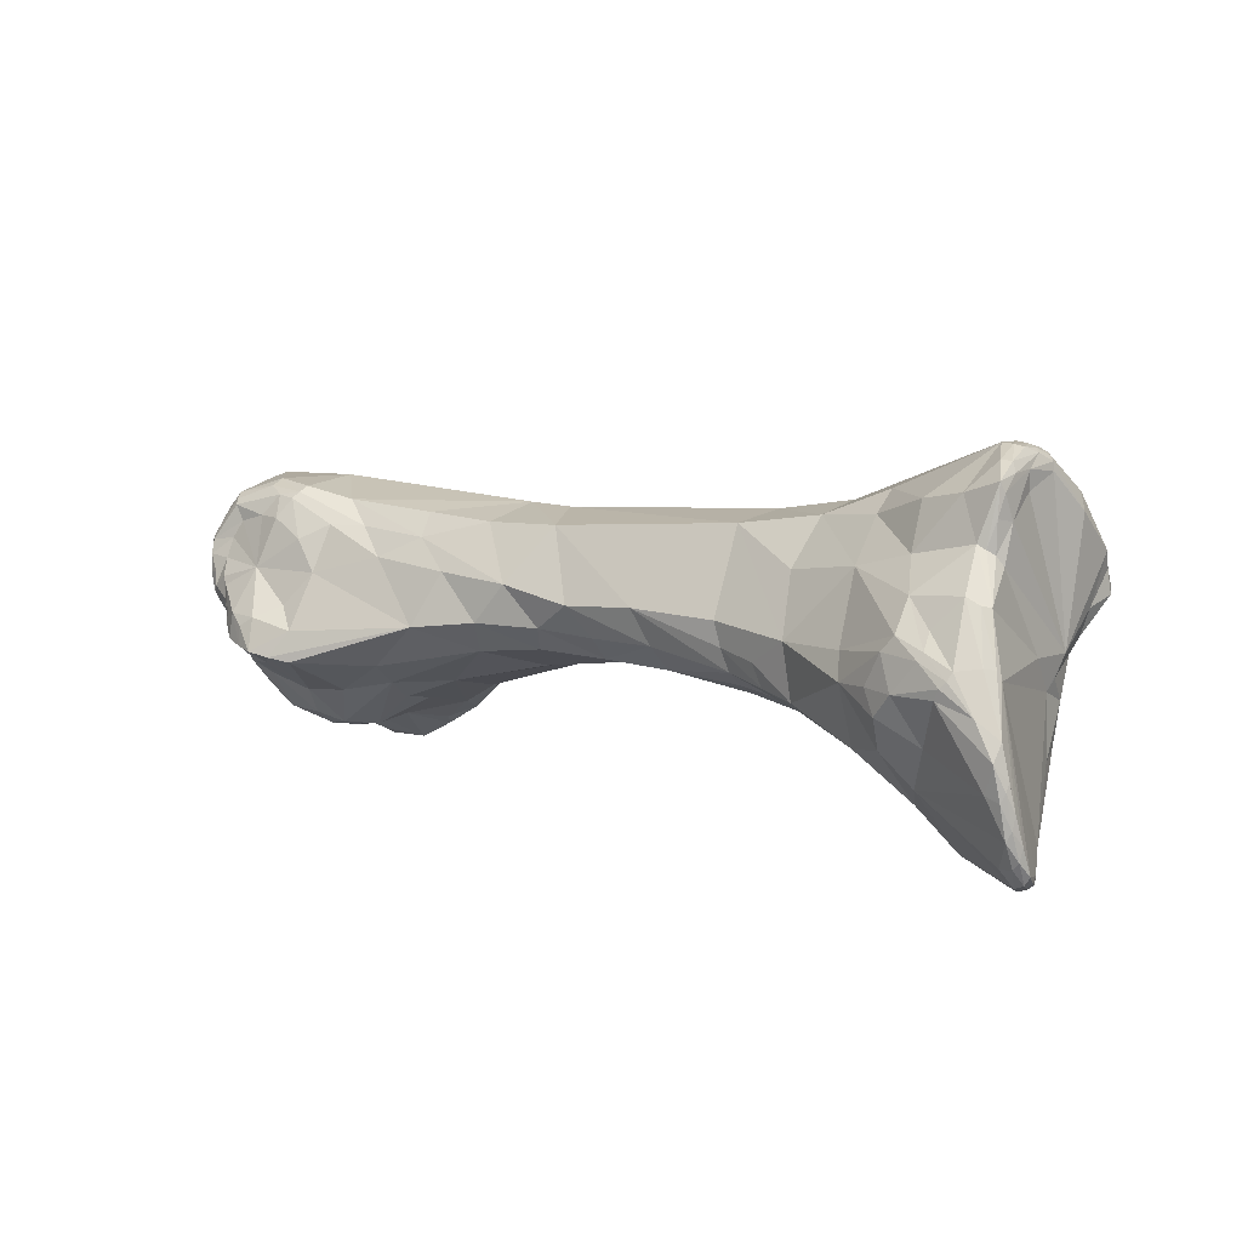
<metadata>
{"format":"obj","ext":"obj","renderer":"f3d","projection":"perspective","resolution":1024,"background":"white","views":[{"elev":31.1,"azim":-149.6,"up":"+Y"}]}
</metadata>
<code>
o metatarsal1_lv
v 0.1591 0.009977 0.0332
v 0.1654 0.005885 0.0349
v 0.1658 0.007329 0.03482
v 0.1691 0.01052 0.03188
v 0.1715 0.005288 0.03575
v 0.1675 0.003838 0.03517
v 0.1624 0.004573 0.03367
v 0.1607 0.007313 0.03363
v 0.1694 0.004459 0.03556
v 0.1348 0.01817 0.0311
v 0.1565 0.008889 0.0334
v 0.1562 0.0143 0.02936
v 0.1589 0.01402 0.02912
v 0.1734 0.01237 0.02877
v 0.1728 0.008742 0.03352
v 0.1759 0.01007 0.03214
v 0.1743 0.005112 0.03585
v 0.1754 0.008091 0.03443
v 0.158 0.006308 0.03356
v 0.1608 0.000923 0.02979
v 0.1673 -0.004079 0.03057
v 0.1672 0.00266 0.03454
v 0.1681 0.003342 0.03509
v 0.1695 -0.000369 0.03321
v 0.1739 0.003926 0.03546
v 0.1741 0.0045 0.03572
v 0.1459 0.01072 0.03275
v 0.1416 0.01369 0.03225
v 0.1307 0.01905 0.03198
v 0.1341 0.01491 0.03213
v 0.1408 0.01869 0.02868
v 0.1358 0.02068 0.02866
v 0.1279 0.02541 0.02973
v 0.1279 0.02225 0.03171
v 0.1415 0.01937 0.02469
v 0.1544 0.01567 0.02465
v 0.1783 0.01163 0.02805
v 0.1761 0.01321 0.02472
v 0.1699 0.01354 0.02417
v 0.1732 0.01382 0.02378
v 0.1592 0.01464 0.0245
v 0.1639 0.01405 0.02456
v 0.1787 0.009501 0.03192
v 0.1781 0.007015 0.03407
v 0.1766 0.003737 0.03511
v 0.1752 0.003928 0.03541
v 0.1605 0.000818 0.02876
v 0.1619 -0.000935 0.02887
v 0.1571 0.003052 0.03095
v 0.1657 -0.003728 0.02981
v 0.1637 -0.002677 0.02901
v 0.1569 0.002992 0.02993
v 0.1525 0.005185 0.03109
v 0.1706 -0.004292 0.03177
v 0.1671 -0.004606 0.03007
v 0.1749 -0.001489 0.03414
v 0.1752 -0.00054 0.03439
v 0.176 0.003265 0.03519
v 0.1762 0.000623 0.03459
v 0.1381 0.0108 0.031
v 0.1429 0.008707 0.0309
v 0.1307 0.01559 0.0325
v 0.1337 0.0121 0.03036
v 0.1275 0.01999 0.03342
v 0.1362 0.02124 0.025
v 0.1262 0.0279 0.0265
v 0.1323 0.02358 0.02601
v 0.1257 0.02642 0.0299
v 0.1259 0.02728 0.02826
v 0.1251 0.02333 0.03241
v 0.1365 0.0191 0.02175
v 0.1465 0.01419 0.02034
v 0.1352 0.01646 0.01825
v 0.1405 0.01537 0.01988
v 0.1562 0.01256 0.02118
v 0.1512 0.01283 0.0205
v 0.1791 0.01128 0.02766
v 0.1762 0.01306 0.02378
v 0.1734 0.01362 0.02314
v 0.179 0.01185 0.02368
v 0.1635 0.01307 0.02289
v 0.1679 0.01275 0.02275
v 0.1802 0.008401 0.03029
v 0.1797 0.01085 0.02721
v 0.1782 0.004599 0.03402
v 0.1789 0.003285 0.03411
v 0.1797 0.005386 0.03272
v 0.1632 -0.002727 0.02813
v 0.1604 0.0009 0.02781
v 0.1652 -0.00437 0.02797
v 0.1671 -0.00567 0.02787
v 0.1523 0.005149 0.02728
v 0.1433 0.008285 0.02791
v 0.1707 -0.006016 0.02973
v 0.175 -0.003876 0.03205
v 0.1767 0.000748 0.03443
v 0.1765 -0.002883 0.03096
v 0.1781 0.001224 0.0337
v 0.1773 -0.001174 0.03268
v 0.138 0.009634 0.02756
v 0.1339 0.01113 0.02858
v 0.1272 0.01686 0.0339
v 0.13 0.01154 0.02926
v 0.1299 0.01104 0.02859
v 0.1244 0.02018 0.03343
v 0.1322 0.02295 0.02381
v 0.132 0.02112 0.02072
v 0.1253 0.02796 0.02439
v 0.1254 0.02803 0.02642
v 0.1266 0.02646 0.02247
v 0.1292 0.02519 0.02295
v 0.1252 0.02736 0.02815
v 0.125 0.02654 0.02958
v 0.1234 0.02364 0.0316
v 0.139 0.01261 0.01913
v 0.1397 0.01399 0.01937
v 0.1449 0.01205 0.02013
v 0.1372 0.01421 0.01854
v 0.1308 0.01823 0.01639
v 0.134 0.01315 0.01726
v 0.1301 0.01709 0.01499
v 0.1609 0.01204 0.0213
v 0.1578 0.009774 0.02014
v 0.1533 0.01044 0.02068
v 0.1494 0.01094 0.02069
v 0.1749 0.01312 0.02289
v 0.1736 0.01333 0.02258
v 0.1787 0.01174 0.02295
v 0.1784 0.01163 0.02244
v 0.1795 0.0109 0.02314
v 0.166 0.01167 0.02133
v 0.1702 0.01259 0.02201
v 0.1809 0.007133 0.02885
v 0.1805 0.004712 0.03139
v 0.1805 0.009049 0.02589
v 0.1795 0.002656 0.03254
v 0.1647 -0.003309 0.02668
v 0.1649 -0.004198 0.02713
v 0.1631 -0.001458 0.02654
v 0.1603 0.001123 0.02594
v 0.1666 -0.005513 0.02698
v 0.1696 -0.005947 0.02779
v 0.1679 -0.005762 0.02688
v 0.1547 0.005561 0.02387
v 0.1484 0.007451 0.02463
v 0.1611 0.003066 0.02255
v 0.1462 0.008126 0.0244
v 0.171 -0.006163 0.02888
v 0.174 -0.005278 0.03064
v 0.1743 -0.005299 0.02852
v 0.1771 -0.002595 0.02927
v 0.1784 -0.000964 0.02949
v 0.141 0.009235 0.02396
v 0.134 0.01039 0.02323
v 0.1339 0.01042 0.02681
v 0.1226 0.01668 0.03274
v 0.1224 0.01851 0.0329
v 0.1273 0.01151 0.02994
v 0.1247 0.01423 0.03152
v 0.1264 0.009558 0.02806
v 0.1292 0.0101 0.02617
v 0.1224 0.02023 0.03288
v 0.1286 0.02294 0.02057
v 0.1273 0.02232 0.01738
v 0.127 0.02108 0.01507
v 0.1247 0.02799 0.02647
v 0.1247 0.02801 0.02451
v 0.1245 0.02771 0.02246
v 0.1249 0.02459 0.02063
v 0.1244 0.0265 0.02931
v 0.1246 0.02734 0.02793
v 0.1216 0.02016 0.03224
v 0.1227 0.02381 0.03076
v 0.1364 0.01285 0.01825
v 0.1442 0.009989 0.02119
v 0.1386 0.01146 0.01986
v 0.1362 0.01185 0.01918
v 0.1491 0.008905 0.02184
v 0.1276 0.02007 0.01463
v 0.1338 0.01209 0.01816
v 0.1292 0.01277 0.01535
v 0.1271 0.0141 0.01407
v 0.1272 0.0167 0.01334
v 0.1281 0.01793 0.01408
v 0.1538 0.008291 0.02158
v 0.1579 0.007207 0.02093
v 0.1619 0.008825 0.01892
v 0.1742 0.01228 0.02137
v 0.1718 0.01167 0.02063
v 0.1757 0.01181 0.02185
v 0.1796 0.009914 0.02194
v 0.1795 0.009275 0.02114
v 0.1775 0.01087 0.02194
v 0.1802 0.009062 0.02257
v 0.1798 0.009204 0.02155
v 0.1701 0.01013 0.01963
v 0.181 0.006414 0.02829
v 0.1809 0.007179 0.02527
v 0.1784 -0.000963 0.0268
v 0.1804 0.008292 0.02265
v 0.1664 -0.002135 0.02411
v 0.1666 -0.005343 0.02626
v 0.1638 0.000461 0.02333
v 0.1689 -0.005665 0.02598
v 0.1712 -0.006188 0.02813
v 0.1646 0.003 0.02031
v 0.1645 0.001212 0.0216
v 0.1714 -0.005356 0.02596
v 0.1748 -0.003678 0.02608
v 0.1295 0.01005 0.02255
v 0.1382 0.01053 0.02073
v 0.1336 0.01113 0.01945
v 0.1208 0.01698 0.03265
v 0.1215 0.0186 0.03282
v 0.1221 0.01589 0.032
v 0.1248 0.01191 0.03005
v 0.1226 0.01282 0.02895
v 0.1226 0.01466 0.03119
v 0.1233 0.008035 0.0275
v 0.1243 0.007713 0.02677
v 0.1258 0.00856 0.02706
v 0.1253 0.007696 0.02584
v 0.1252 0.0216 0.01561
v 0.1239 0.02339 0.01707
v 0.125 0.02095 0.01445
v 0.1251 0.02054 0.01403
v 0.1242 0.02738 0.02734
v 0.1243 0.02753 0.02408
v 0.1242 0.02586 0.02162
v 0.1242 0.02706 0.02249
v 0.1243 0.02434 0.0207
v 0.1225 0.02282 0.01759
v 0.124 0.02664 0.02871
v 0.121 0.0185 0.03216
v 0.121 0.01988 0.03176
v 0.1236 0.02658 0.02827
v 0.1219 0.02323 0.02958
v 0.1263 0.01841 0.01337
v 0.1289 0.01036 0.01874
v 0.1251 0.01055 0.0151
v 0.1254 0.009239 0.01774
v 0.1242 0.01554 0.01348
v 0.1247 0.01235 0.014
v 0.1648 0.004947 0.01892
v 0.1693 0.005662 0.0155
v 0.1708 0.005757 0.01518
v 0.1699 0.0073 0.01657
v 0.1745 0.009405 0.01935
v 0.1779 0.009787 0.02127
v 0.1792 0.008555 0.02046
v 0.1714 0.008089 0.01798
v 0.1797 0.003828 0.02404
v 0.1792 0.001964 0.02443
v 0.1771 -0.00117 0.02457
v 0.1793 0.006587 0.02165
v 0.1789 0.007533 0.01989
v 0.169 -0.005025 0.02534
v 0.1698 -0.00287 0.02385
v 0.168 -0.002582 0.02399
v 0.1682 -0.001944 0.0211
v 0.1682 -0.002301 0.02338
v 0.1668 -0.001642 0.0215
v 0.1678 0.002039 0.01915
v 0.1686 -0.001259 0.02003
v 0.173 -0.002671 0.0244
v 0.1239 0.007139 0.02347
v 0.121 0.01621 0.03176
v 0.1205 0.017 0.03186
v 0.1219 0.01519 0.03112
v 0.1218 0.01392 0.02854
v 0.1216 0.01489 0.02959
v 0.1227 0.00861 0.02738
v 0.1213 0.01151 0.02651
v 0.1222 0.009137 0.02719
v 0.1232 0.007392 0.02597
v 0.124 0.007247 0.02519
v 0.1225 0.00777 0.0262
v 0.123 0.02301 0.01719
v 0.1217 0.02074 0.01484
v 0.123 0.0206 0.01396
v 0.1232 0.02017 0.0135
v 0.1235 0.01978 0.01322
v 0.1241 0.0271 0.02577
v 0.1236 0.02535 0.02264
v 0.1238 0.02402 0.02095
v 0.1211 0.02057 0.01529
v 0.1207 0.02 0.01528
v 0.1233 0.02337 0.02107
v 0.1214 0.01729 0.02263
v 0.121 0.0171 0.02966
v 0.1209 0.01609 0.02585
v 0.1235 0.02611 0.02798
v 0.1237 0.01904 0.01309
v 0.1219 0.008865 0.01426
v 0.1219 0.00735 0.01669
v 0.1198 0.0152 0.01161
v 0.1176 0.009985 0.0115
v 0.1186 0.01091 0.01153
v 0.1182 0.01309 0.01103
v 0.1704 0.001512 0.0187
v 0.1722 0.005844 0.01503
v 0.172 0.004263 0.01654
v 0.1729 0.007485 0.01653
v 0.1772 0.008077 0.01906
v 0.1777 0.008783 0.02022
v 0.1747 0.007153 0.01681
v 0.1767 0.007777 0.01865
v 0.1784 0.007837 0.01967
v 0.1793 0.005397 0.02239
v 0.1771 0.00087 0.02134
v 0.1769 -9.7e-05 0.02208
v 0.1749 -0.001458 0.02331
v 0.1783 0.005884 0.02071
v 0.1782 0.006482 0.01921
v 0.1697 -0.002543 0.02336
v 0.1696 -0.002064 0.02066
v 0.1698 -0.00233 0.0228
v 0.1697 -0.001798 0.02017
v 0.1683 -0.001664 0.02058
v 0.1702 -0.000485 0.01918
v 0.1728 -0.002128 0.02324
v 0.1224 0.006778 0.02086
v 0.1228 0.00687 0.02282
v 0.1212 0.01567 0.03048
v 0.1212 0.01537 0.02908
v 0.1215 0.01449 0.02824
v 0.1209 0.01285 0.02584
v 0.1207 0.01024 0.02463
v 0.1217 0.007795 0.02484
v 0.1196 0.01795 0.01287
v 0.1212 0.01886 0.01285
v 0.1239 0.02584 0.0255
v 0.1168 0.01091 0.0117
v 0.1173 0.009337 0.01404
v 0.1185 0.008768 0.01729
v 0.118 0.01447 0.01182
v 0.1174 0.01271 0.01168
v 0.1211 0.01453 0.02377
v 0.121 0.01498 0.02466
v 0.1196 0.01708 0.01192
v 0.118 0.008261 0.01355
v 0.1178 0.009069 0.01249
v 0.1206 0.007092 0.01665
v 0.1188 0.01511 0.01143
v 0.1177 0.0114 0.01115
v 0.1171 0.01035 0.01153
v 0.1174 0.01192 0.01126
v 0.118 0.0137 0.01136
v 0.1739 0.003082 0.01779
v 0.1734 0.00176 0.01883
v 0.1747 0.005515 0.01616
v 0.1734 0.005652 0.01554
v 0.1749 0.004357 0.01727
v 0.1737 0.006798 0.01612
v 0.1779 0.00717 0.01902
v 0.1764 0.006945 0.01813
v 0.176 0.003927 0.01866
v 0.1753 0.00192 0.01915
v 0.1766 0.005717 0.0184
v 0.1749 -0.000663 0.02053
v 0.1772 0.006436 0.01867
v 0.1727 -0.001819 0.02092
v 0.1727 -0.001203 0.01982
v 0.1207 0.007526 0.02106
v 0.1215 0.007062 0.02095
v 0.1208 0.006816 0.01868
v 0.1201 0.01108 0.02201
v 0.1184 0.007852 0.01662
v 0.1201 0.008355 0.02147
v 0.1187 0.01611 0.01218
v 0.1172 0.008941 0.01367
v 0.117 0.009845 0.01263
v 0.1178 0.008329 0.01506
v 0.1173 0.009446 0.01256
v 0.1187 0.01566 0.01178
v 0.1193 0.007047 0.01644
v 0.1176 0.008546 0.01362
v 0.1181 0.007907 0.01499
v 0.1751 0.003224 0.01833
v 0.1756 0.005978 0.01711
v 0.12 0.00722 0.01875
v 0.1187 0.007424 0.01654
f 1 2 3
f 4 1 3
f 5 3 2
f 5 4 3
f 6 2 7
f 8 7 2
f 1 8 2
f 9 2 6
f 9 5 2
f 10 11 1
f 8 1 11
f 1 4 12
f 1 12 10
f 13 4 14
f 4 5 15
f 4 13 12
f 16 14 4
f 15 16 4
f 5 9 17
f 18 5 17
f 15 5 18
f 19 20 7
f 20 21 7
f 7 11 19
f 7 8 11
f 7 22 6
f 7 21 22
f 6 22 23
f 6 23 9
f 23 24 9
f 9 24 25
f 9 25 26
f 17 9 26
f 19 11 27
f 28 27 11
f 10 28 11
f 10 29 30
f 28 10 30
f 31 10 12
f 32 10 31
f 32 33 10
f 10 33 34
f 10 34 29
f 12 35 31
f 12 36 35
f 13 36 12
f 14 37 38
f 13 14 39
f 16 37 14
f 14 38 40
f 39 14 40
f 41 13 42
f 13 41 36
f 42 13 39
f 16 15 18
f 18 43 16
f 37 16 43
f 44 17 45
f 18 17 44
f 17 46 45
f 17 26 46
f 43 18 44
f 20 47 48
f 20 19 49
f 21 20 50
f 20 51 50
f 20 48 51
f 20 49 52
f 47 20 52
f 19 53 49
f 53 19 27
f 24 21 54
f 55 54 21
f 21 50 55
f 24 22 21
f 23 22 24
f 56 57 24
f 54 56 24
f 57 25 24
f 26 25 46
f 58 46 25
f 59 25 57
f 59 58 25
f 27 28 30
f 27 60 61
f 30 60 27
f 61 53 27
f 30 29 62
f 60 30 63
f 30 62 63
f 29 34 64
f 64 62 29
f 65 31 35
f 65 32 31
f 66 33 32
f 66 32 67
f 67 32 65
f 68 34 33
f 33 69 68
f 33 66 69
f 70 64 34
f 34 68 70
f 35 71 65
f 72 35 36
f 73 35 74
f 35 72 74
f 71 35 73
f 36 41 75
f 76 36 75
f 72 36 76
f 37 77 38
f 38 78 79
f 38 77 80
f 78 38 80
f 79 40 38
f 37 43 77
f 39 81 42
f 39 82 81
f 82 39 40
f 40 79 82
f 42 81 41
f 75 41 81
f 44 83 43
f 84 43 83
f 43 84 77
f 45 85 44
f 45 58 86
f 45 46 58
f 85 45 86
f 44 85 87
f 83 44 87
f 48 88 51
f 48 89 88
f 48 47 89
f 47 52 89
f 49 53 52
f 88 90 50
f 50 91 55
f 50 90 91
f 50 51 88
f 89 52 92
f 52 53 92
f 92 53 93
f 93 53 61
f 54 91 94
f 91 54 55
f 95 56 54
f 94 95 54
f 59 57 56
f 96 59 56
f 97 56 95
f 98 96 56
f 99 98 56
f 99 56 97
f 96 58 59
f 98 58 96
f 58 98 86
f 60 93 61
f 93 60 100
f 60 63 101
f 100 60 101
f 64 102 62
f 103 63 62
f 62 102 103
f 104 101 63
f 103 104 63
f 105 102 64
f 64 70 105
f 65 106 67
f 65 107 106
f 107 65 71
f 66 108 109
f 109 69 66
f 66 110 108
f 110 66 111
f 67 111 66
f 111 67 106
f 68 112 113
f 112 68 69
f 113 70 68
f 109 112 69
f 70 114 105
f 113 114 70
f 73 107 71
f 115 116 72
f 76 117 72
f 72 117 115
f 72 116 74
f 74 116 118
f 118 73 74
f 119 107 73
f 118 120 73
f 73 120 121
f 73 121 119
f 75 122 123
f 75 123 124
f 122 75 81
f 75 124 76
f 76 124 125
f 76 125 117
f 80 77 84
f 79 126 127
f 79 78 126
f 82 79 127
f 80 128 78
f 78 129 126
f 78 128 129
f 130 80 84
f 128 80 130
f 122 81 131
f 82 131 81
f 82 127 132
f 82 132 131
f 83 133 84
f 134 83 87
f 134 133 83
f 84 133 135
f 84 135 130
f 87 85 86
f 98 136 86
f 134 87 86
f 134 86 136
f 88 137 138
f 88 138 90
f 89 139 88
f 137 88 139
f 89 92 140
f 139 89 140
f 90 141 91
f 90 138 141
f 142 94 91
f 143 142 91
f 141 143 91
f 144 92 145
f 146 92 144
f 140 92 146
f 92 93 145
f 100 147 93
f 93 147 145
f 94 142 148
f 149 94 148
f 95 94 149
f 97 95 149
f 97 149 150
f 151 97 150
f 97 151 152
f 97 152 99
f 136 98 99
f 136 99 152
f 153 100 154
f 153 147 100
f 154 100 155
f 100 101 155
f 104 155 101
f 156 102 157
f 103 102 158
f 157 102 105
f 159 158 102
f 159 102 156
f 158 104 103
f 104 158 160
f 104 160 161
f 161 155 104
f 157 105 162
f 105 114 162
f 106 163 111
f 163 106 107
f 164 163 107
f 165 164 107
f 107 119 165
f 166 112 109
f 109 167 166
f 109 108 167
f 168 108 110
f 108 168 167
f 110 169 168
f 163 169 110
f 111 163 110
f 170 114 113
f 113 171 170
f 113 112 171
f 112 166 171
f 172 162 114
f 173 114 170
f 173 172 114
f 116 115 174
f 118 116 174
f 115 175 176
f 115 177 174
f 117 175 115
f 177 115 176
f 178 175 117
f 125 178 117
f 118 174 120
f 119 121 179
f 119 179 165
f 180 181 120
f 174 180 120
f 121 120 181
f 121 182 183
f 121 184 179
f 182 121 181
f 184 121 183
f 123 185 124
f 185 123 186
f 187 186 123
f 122 187 123
f 122 131 187
f 125 124 178
f 178 124 185
f 127 188 189
f 188 127 126
f 189 132 127
f 190 126 129
f 188 126 190
f 130 191 128
f 128 192 129
f 128 191 192
f 129 193 190
f 193 129 192
f 135 194 130
f 194 195 130
f 191 130 195
f 131 196 187
f 131 132 196
f 132 189 196
f 133 197 198
f 197 133 134
f 198 135 133
f 136 152 134
f 197 134 199
f 199 134 152
f 200 194 135
f 135 198 200
f 138 201 202
f 138 137 201
f 138 202 141
f 139 201 137
f 146 203 139
f 203 201 139
f 140 146 139
f 141 202 143
f 204 142 143
f 142 204 205
f 148 142 205
f 202 204 143
f 147 178 145
f 178 185 145
f 144 145 185
f 144 185 186
f 146 144 186
f 146 206 207
f 186 206 146
f 207 203 146
f 178 147 153
f 149 148 205
f 205 150 149
f 150 205 208
f 208 209 150
f 151 150 209
f 151 199 152
f 199 151 209
f 154 161 210
f 154 211 153
f 211 154 212
f 210 212 154
f 161 154 155
f 175 153 211
f 178 153 175
f 213 156 157
f 214 157 162
f 214 213 157
f 159 156 215
f 156 213 215
f 158 159 216
f 216 160 158
f 217 159 218
f 159 217 216
f 215 218 159
f 219 220 160
f 219 160 216
f 161 160 221
f 160 220 221
f 222 210 161
f 222 161 221
f 162 172 214
f 169 163 164
f 164 223 224
f 164 165 225
f 223 164 225
f 169 164 224
f 165 179 226
f 226 225 165
f 227 171 166
f 167 227 166
f 168 228 167
f 167 228 227
f 168 229 230
f 168 169 231
f 229 168 231
f 228 168 230
f 224 232 169
f 169 232 231
f 170 233 173
f 233 170 171
f 227 233 171
f 214 172 234
f 235 172 173
f 172 235 234
f 233 236 173
f 173 237 235
f 237 173 236
f 174 177 180
f 176 175 211
f 211 177 176
f 212 177 211
f 177 212 180
f 184 238 179
f 179 238 226
f 181 180 239
f 240 182 181
f 241 181 239
f 181 241 240
f 239 180 212
f 238 184 183
f 242 238 183
f 242 183 182
f 182 240 243
f 182 243 242
f 186 187 244
f 186 244 206
f 245 244 187
f 246 245 187
f 246 187 247
f 187 196 247
f 189 248 196
f 248 189 188
f 190 248 188
f 248 190 193
f 192 191 195
f 249 192 250
f 192 195 250
f 193 192 249
f 249 248 193
f 194 200 195
f 200 250 195
f 248 251 196
f 196 251 247
f 198 197 252
f 252 200 198
f 252 197 253
f 197 199 253
f 253 199 254
f 254 199 209
f 255 200 252
f 200 256 250
f 200 255 256
f 202 257 204
f 257 202 258
f 259 258 202
f 201 259 202
f 201 260 261
f 203 262 201
f 260 201 262
f 259 201 261
f 262 203 207
f 204 257 208
f 204 208 205
f 206 262 207
f 206 263 264
f 206 264 262
f 263 206 244
f 265 209 208
f 208 257 265
f 265 254 209
f 266 239 210
f 212 210 239
f 210 222 266
f 214 234 213
f 215 213 267
f 268 213 234
f 213 268 267
f 269 218 215
f 215 267 269
f 216 217 219
f 270 217 218
f 218 269 271
f 270 218 271
f 219 217 272
f 217 270 273
f 272 217 274
f 273 274 217
f 219 275 220
f 220 276 222
f 220 275 276
f 220 222 221
f 275 219 277
f 272 277 219
f 266 222 276
f 278 224 279
f 224 223 280
f 279 224 280
f 278 232 224
f 223 225 280
f 281 280 225
f 226 281 225
f 282 281 226
f 238 282 226
f 236 233 227
f 227 283 236
f 228 283 227
f 283 228 230
f 230 229 284
f 283 230 284
f 229 231 285
f 229 285 284
f 232 285 231
f 232 278 286
f 287 232 286
f 288 285 232
f 288 232 289
f 289 232 287
f 235 290 234
f 290 268 234
f 235 291 290
f 291 235 237
f 236 292 237
f 292 236 283
f 291 237 292
f 282 238 293
f 238 242 293
f 241 239 266
f 294 243 240
f 295 240 241
f 294 240 295
f 241 266 295
f 296 293 242
f 243 296 242
f 297 243 294
f 243 297 298
f 243 299 296
f 299 243 298
f 244 245 263
f 245 246 300
f 245 300 263
f 246 301 302
f 300 246 302
f 246 247 301
f 303 301 247
f 247 251 303
f 304 248 305
f 303 248 306
f 248 303 251
f 248 307 306
f 307 248 304
f 305 248 249
f 256 308 250
f 305 250 308
f 250 305 249
f 309 252 310
f 252 253 310
f 252 309 255
f 311 253 254
f 253 311 310
f 312 254 265
f 254 312 311
f 313 255 309
f 255 313 314
f 255 314 256
f 256 314 308
f 265 257 258
f 258 259 315
f 265 258 315
f 315 259 261
f 261 316 317
f 261 260 316
f 315 261 317
f 316 260 318
f 260 262 319
f 318 260 319
f 262 264 319
f 300 264 263
f 320 264 300
f 318 264 320
f 264 318 319
f 321 265 317
f 312 265 321
f 317 265 315
f 322 266 323
f 295 266 322
f 323 266 276
f 324 269 267
f 268 324 267
f 325 324 268
f 268 290 325
f 269 324 271
f 270 326 327
f 326 270 271
f 327 273 270
f 325 271 324
f 325 326 271
f 272 274 277
f 328 274 273
f 327 328 273
f 274 329 277
f 328 329 274
f 323 275 329
f 329 275 277
f 275 323 276
f 330 279 331
f 286 279 330
f 286 278 279
f 331 279 280
f 280 281 331
f 281 282 331
f 282 293 331
f 292 283 332
f 332 283 284
f 285 288 284
f 291 332 284
f 291 284 288
f 287 286 330
f 333 334 287
f 287 334 335
f 287 336 337
f 287 337 333
f 287 330 336
f 338 287 335
f 338 289 287
f 289 291 288
f 289 338 291
f 291 325 290
f 326 291 339
f 291 292 332
f 291 326 325
f 338 339 291
f 293 296 340
f 331 293 340
f 341 294 295
f 294 342 297
f 294 341 342
f 343 341 295
f 322 343 295
f 296 299 344
f 340 296 344
f 345 298 297
f 346 297 342
f 345 297 346
f 345 299 298
f 299 347 348
f 299 345 347
f 344 299 348
f 300 302 349
f 350 300 349
f 350 320 300
f 351 302 352
f 302 351 353
f 352 302 301
f 302 353 349
f 354 352 301
f 354 301 303
f 354 303 306
f 355 304 305
f 305 308 355
f 304 355 356
f 304 356 307
f 306 351 352
f 354 306 352
f 351 306 307
f 307 356 351
f 314 355 308
f 357 310 358
f 313 309 310
f 359 313 310
f 360 310 311
f 310 357 359
f 360 358 310
f 312 360 311
f 321 360 312
f 314 313 359
f 361 314 359
f 355 314 361
f 321 317 362
f 316 362 317
f 316 363 362
f 318 363 316
f 320 363 318
f 363 320 350
f 362 360 321
f 323 364 365
f 323 365 322
f 364 323 329
f 366 322 365
f 322 366 343
f 367 328 327
f 367 327 338
f 327 339 338
f 339 327 326
f 335 368 328
f 329 328 369
f 328 368 369
f 367 335 328
f 329 369 364
f 340 330 331
f 340 370 330
f 330 370 336
f 371 334 372
f 334 371 373
f 373 335 334
f 372 334 333
f 333 346 374
f 374 372 333
f 347 333 337
f 347 346 333
f 373 368 335
f 338 335 367
f 348 337 336
f 348 347 337
f 375 348 336
f 375 336 370
f 340 344 375
f 340 375 370
f 376 341 343
f 341 377 374
f 374 342 341
f 378 341 376
f 378 377 341
f 374 346 342
f 366 376 343
f 375 344 348
f 347 345 346
f 349 353 379
f 350 349 379
f 363 350 358
f 350 379 358
f 353 351 359
f 380 359 351
f 380 351 356
f 353 359 357
f 357 379 353
f 361 356 355
f 356 359 380
f 361 359 356
f 358 360 363
f 358 379 357
f 363 360 362
f 381 365 364
f 381 366 365
f 364 369 382
f 382 381 364
f 376 366 381
f 382 368 373
f 382 369 368
f 377 371 372
f 374 377 372
f 371 377 378
f 378 373 371
f 378 382 373
f 376 382 378
f 382 376 381

</code>
